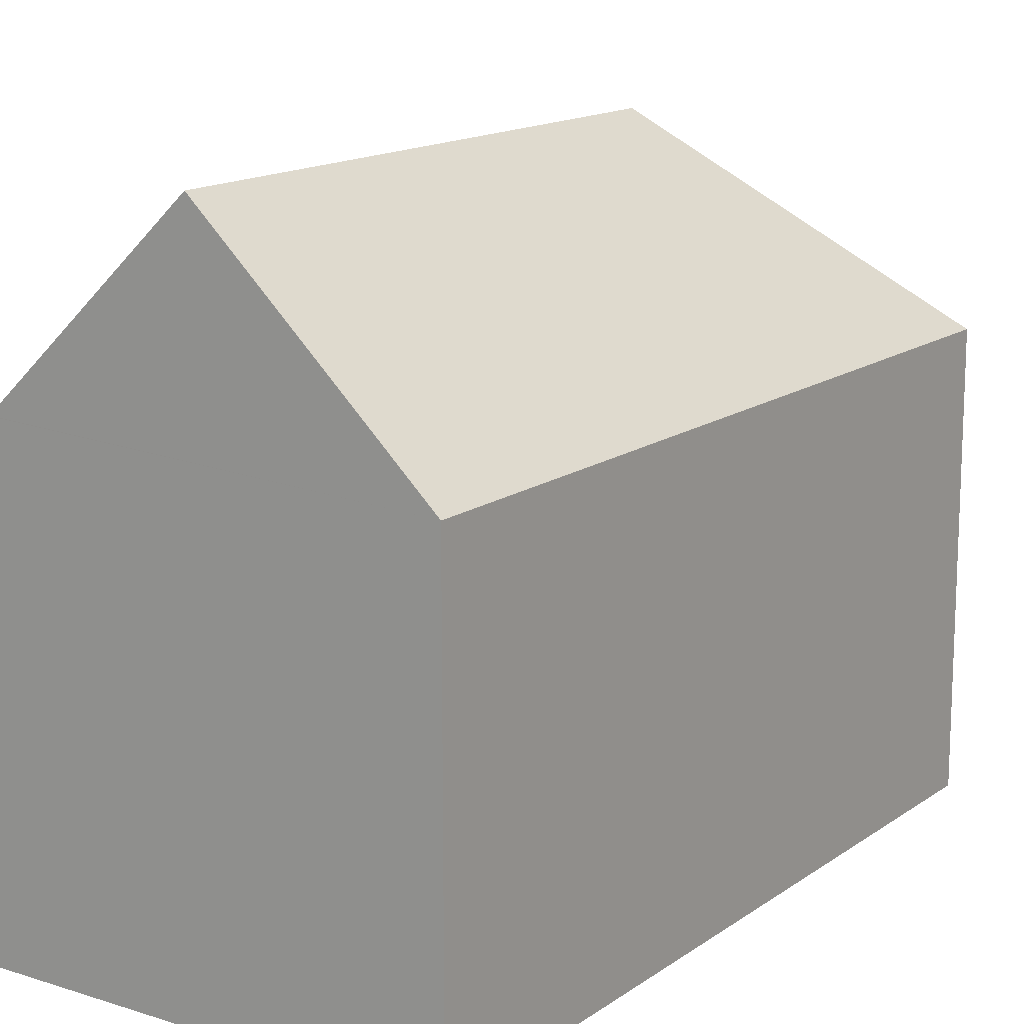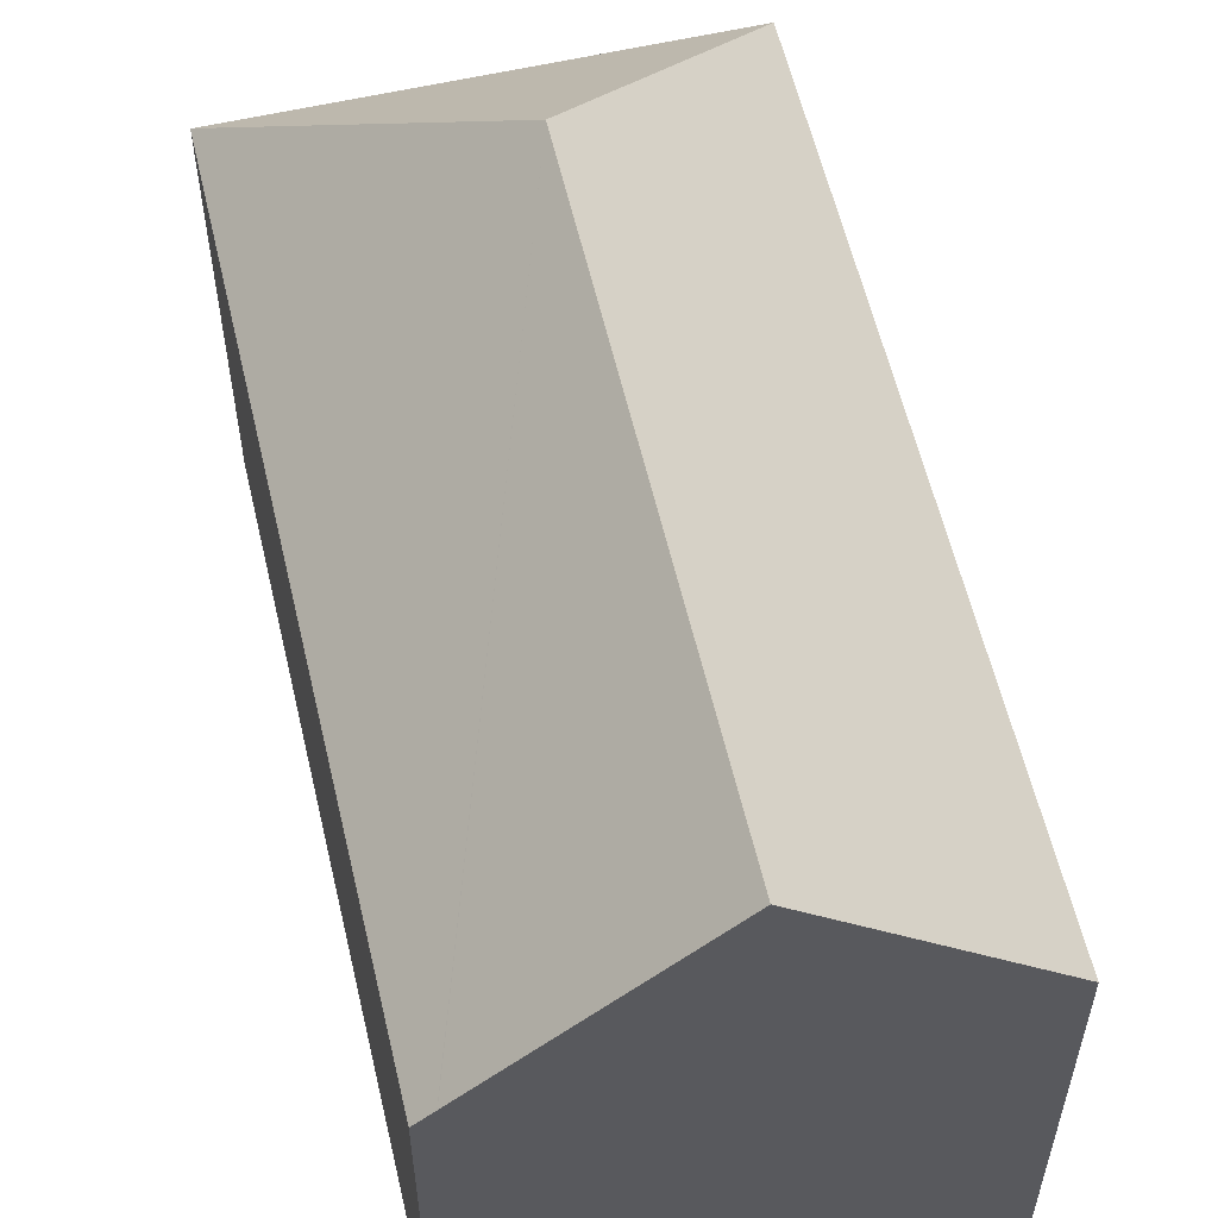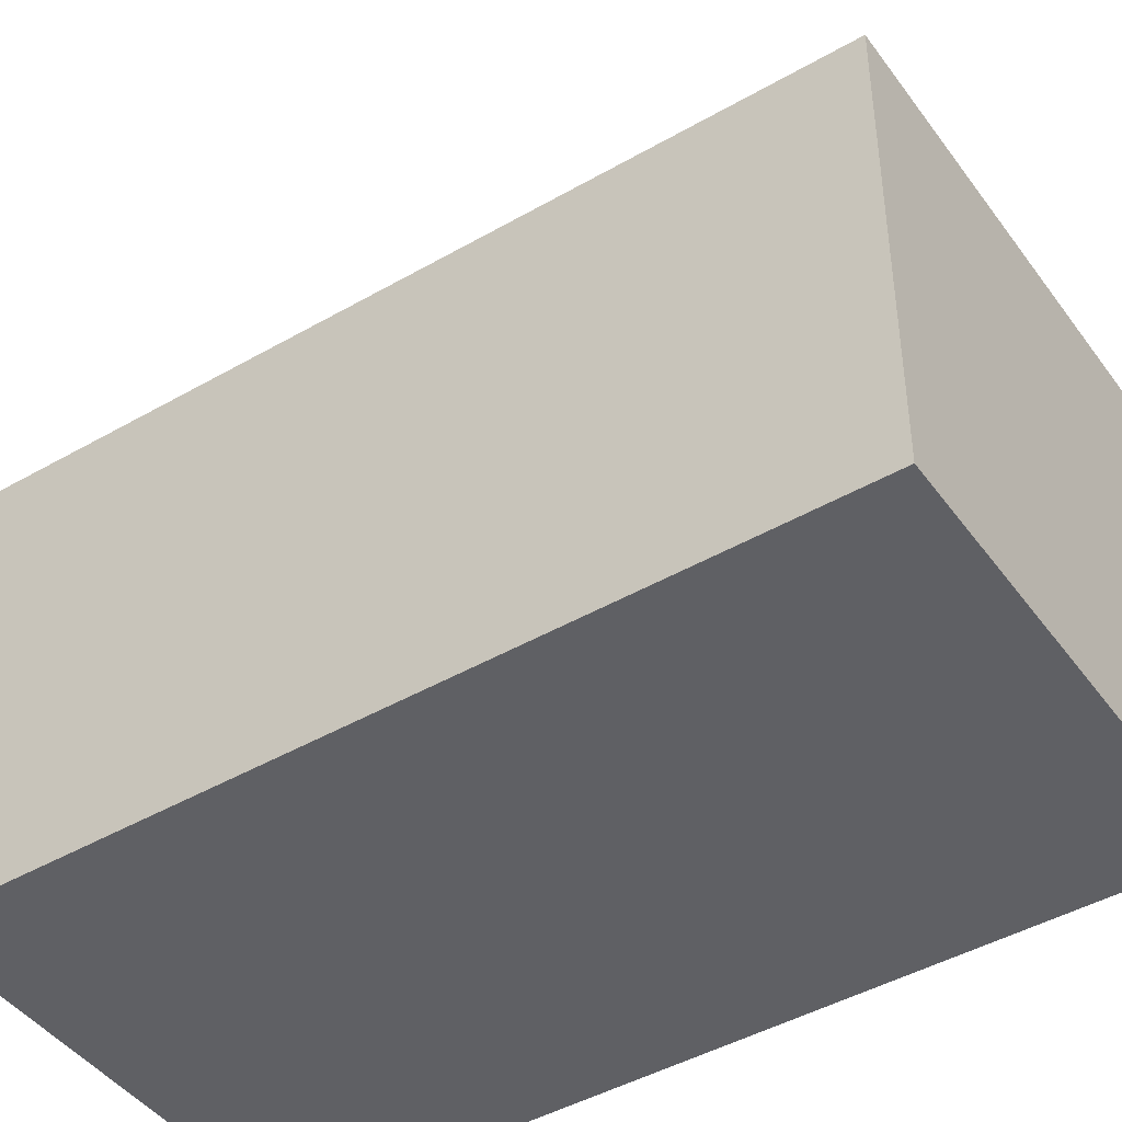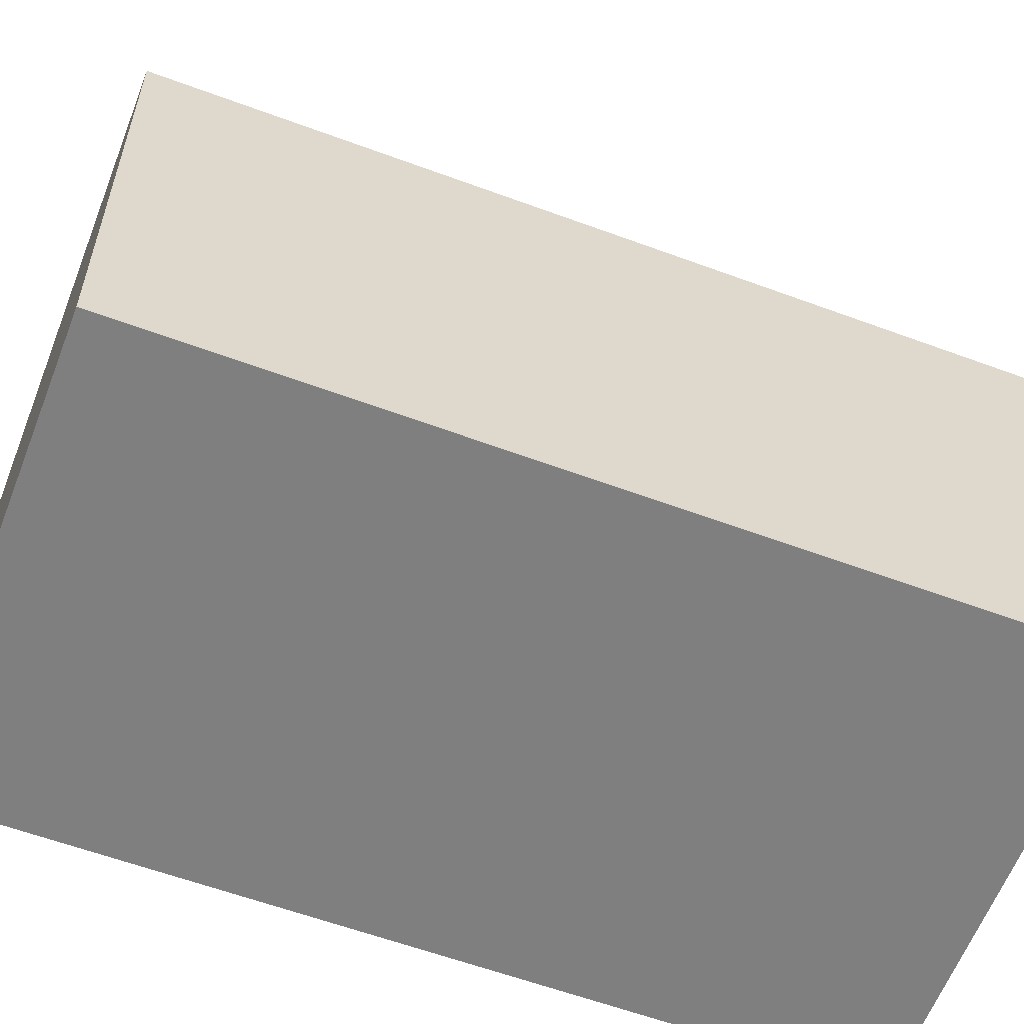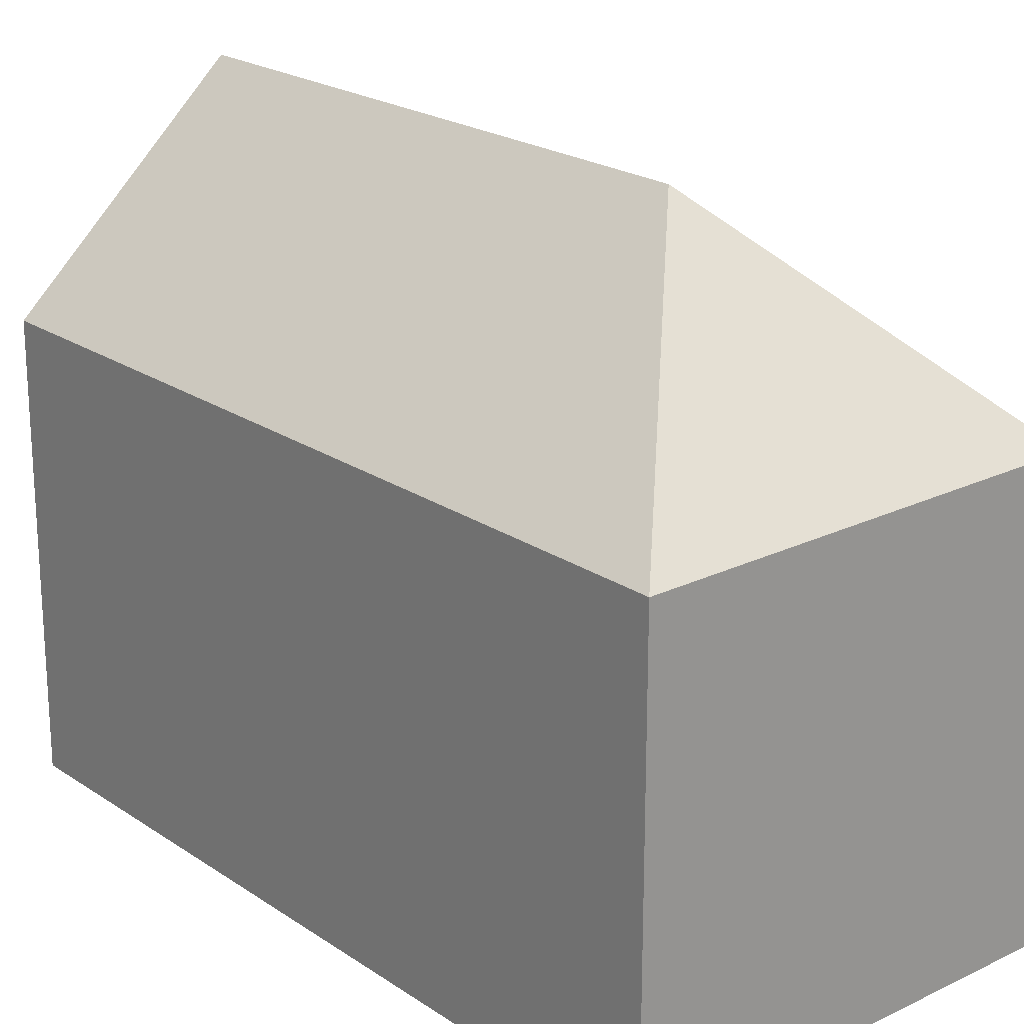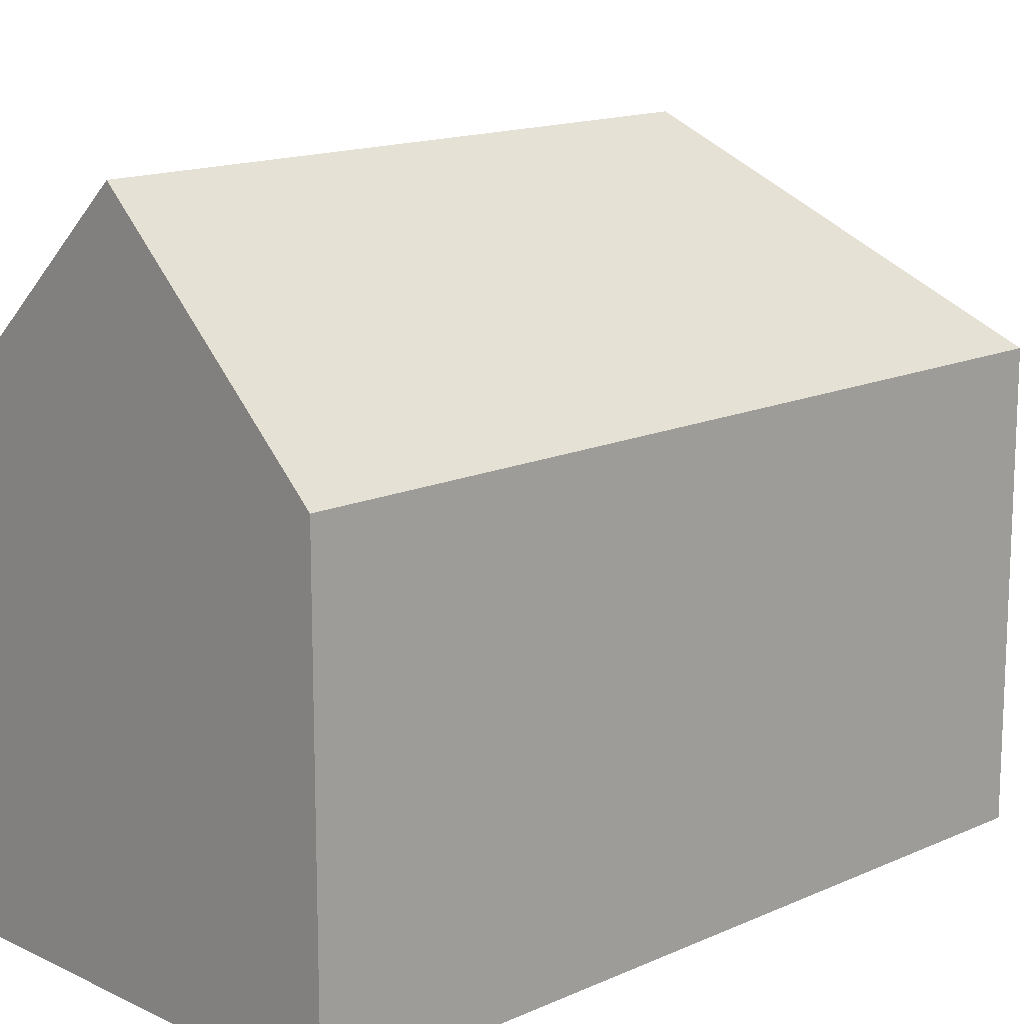
<metadata>
{"format":"obj","ext":"obj","renderer":"f3d","projection":"perspective","resolution":1024,"background":"white","views":[{"elev":14.8,"azim":-133.4,"up":"+Y"},{"elev":58.3,"azim":179.1,"up":"+Y"},{"elev":-44.7,"azim":-44.0,"up":"+Y"},{"elev":-59.8,"azim":81.4,"up":"+Y"},{"elev":21.5,"azim":-28.1,"up":"+Y"},{"elev":14.8,"azim":-122.0,"up":"+Y"}]}
</metadata>
<code>
v  12.3 10.29 7.771
v  14.17 10.29 16.44
v  14.19 10.27 16.43
v  8.002 15.14 12.48
v  9.718 10.71 -2.065
v  11.89 10.29 5.888
v  10.14 10.31 -2.154
v  4.025 10.29 18.68
v  9.708 10.72 -2.063
v  5.08 15.14 -1.08
v  0 10.29 6.3e-16
v  10.14 1.319e-16 -2.154
v  5.08 6.613e-17 -1.08
v  0 0 0
v  9.708 1.263e-16 -2.063
v  9.718 1.264e-16 -2.065
v  4.025 -1.144e-15 18.68
v  14.17 -1.006e-15 16.44
v  14.19 -1.006e-15 16.43
v  11.89 -3.605e-16 5.888
v  12.3 -4.758e-16 7.771
g defaultobject
f 1 2 3
f 2 1 4
f 4 1 5
f 5 1 6
f 5 6 7
f 4 8 2
f 4 5 9
f 4 9 10
f 8 10 11
f 10 8 4
f 9 11 10
f 11 9 5
f 11 5 7
f 11 7 12
f 11 12 13
f 11 13 14
f 13 12 15
f 15 12 16
f 14 8 11
f 8 14 17
f 17 2 8
f 2 17 18
f 2 18 3
f 3 18 19
f 6 12 7
f 12 6 1
f 12 1 20
f 20 1 3
f 20 3 21
f 21 3 19
f 13 17 14
f 17 13 18
f 18 13 15
f 18 15 16
f 18 16 12
f 18 12 20
f 18 20 21
f 18 21 19

</code>
